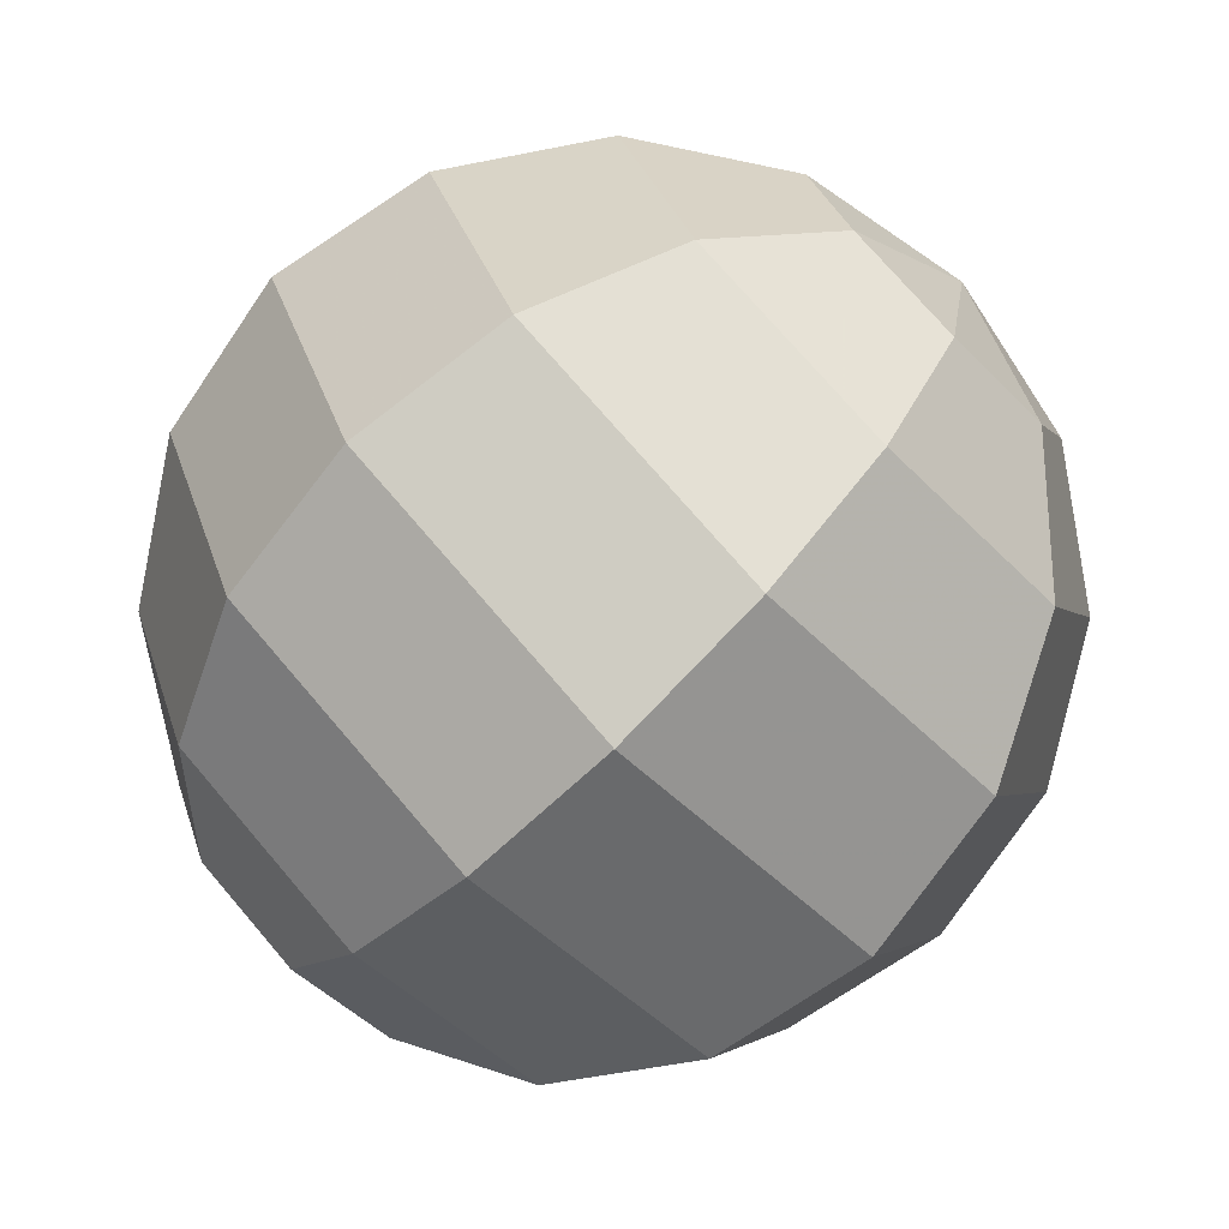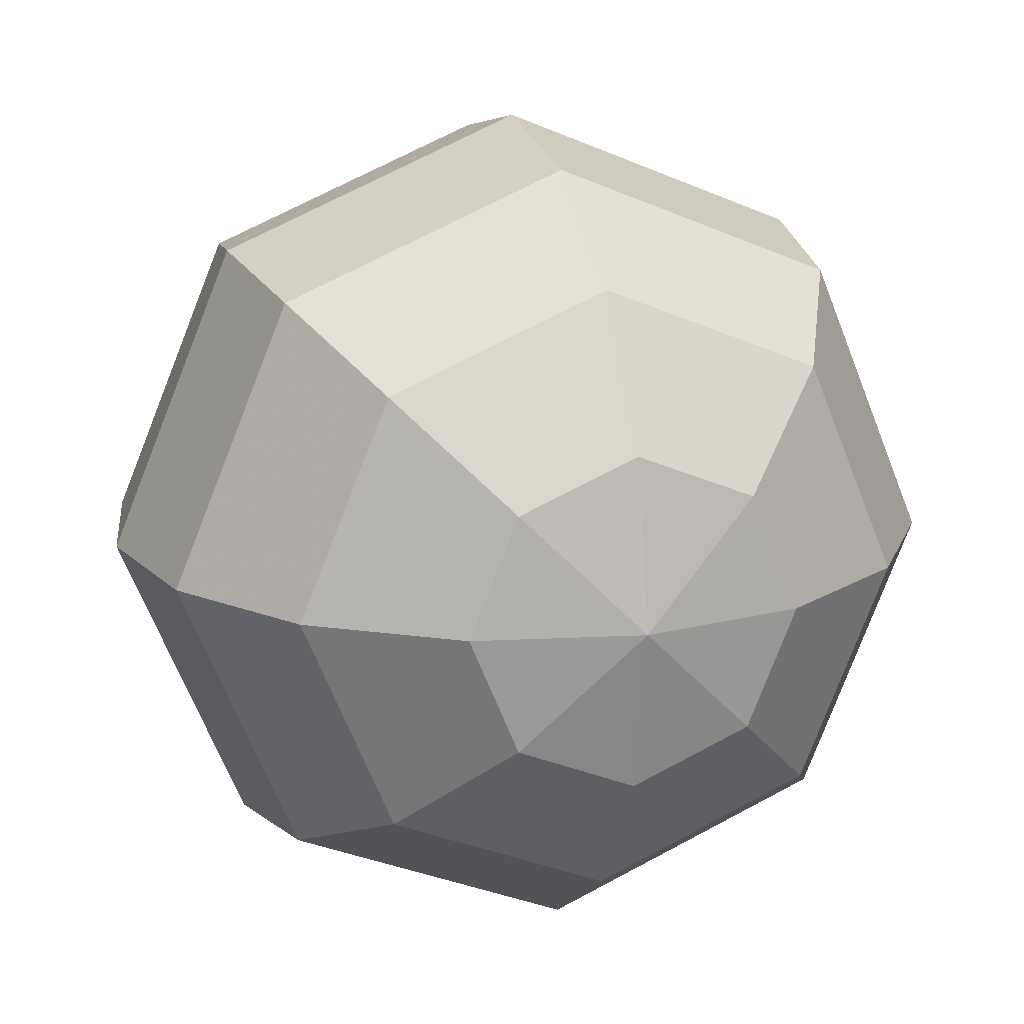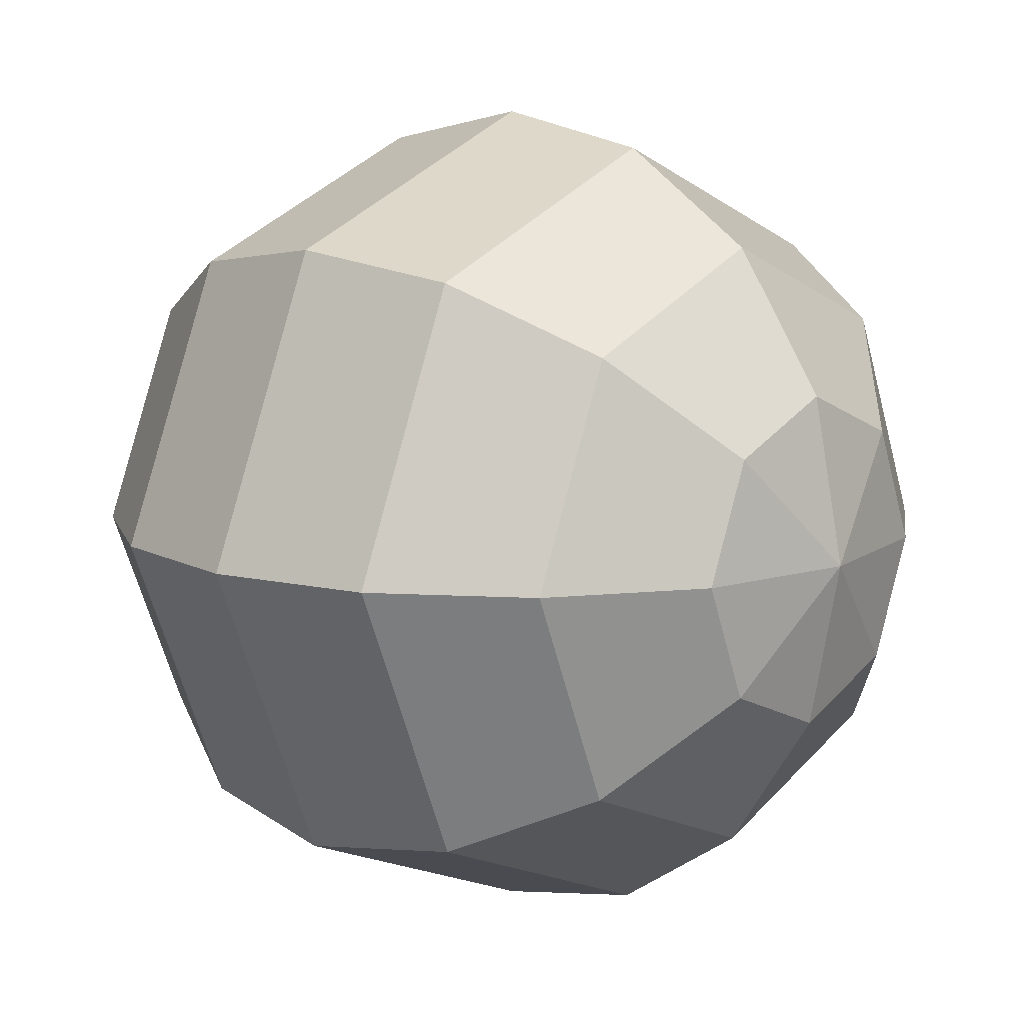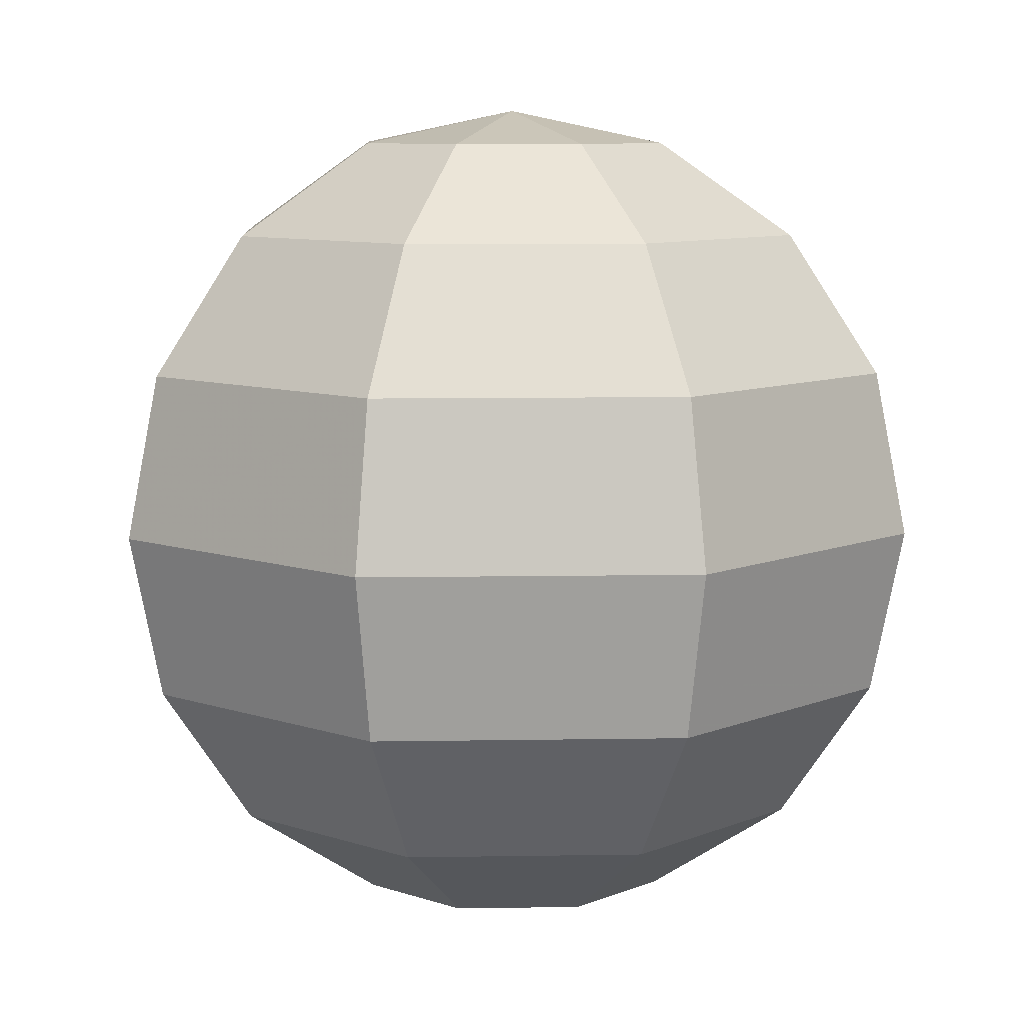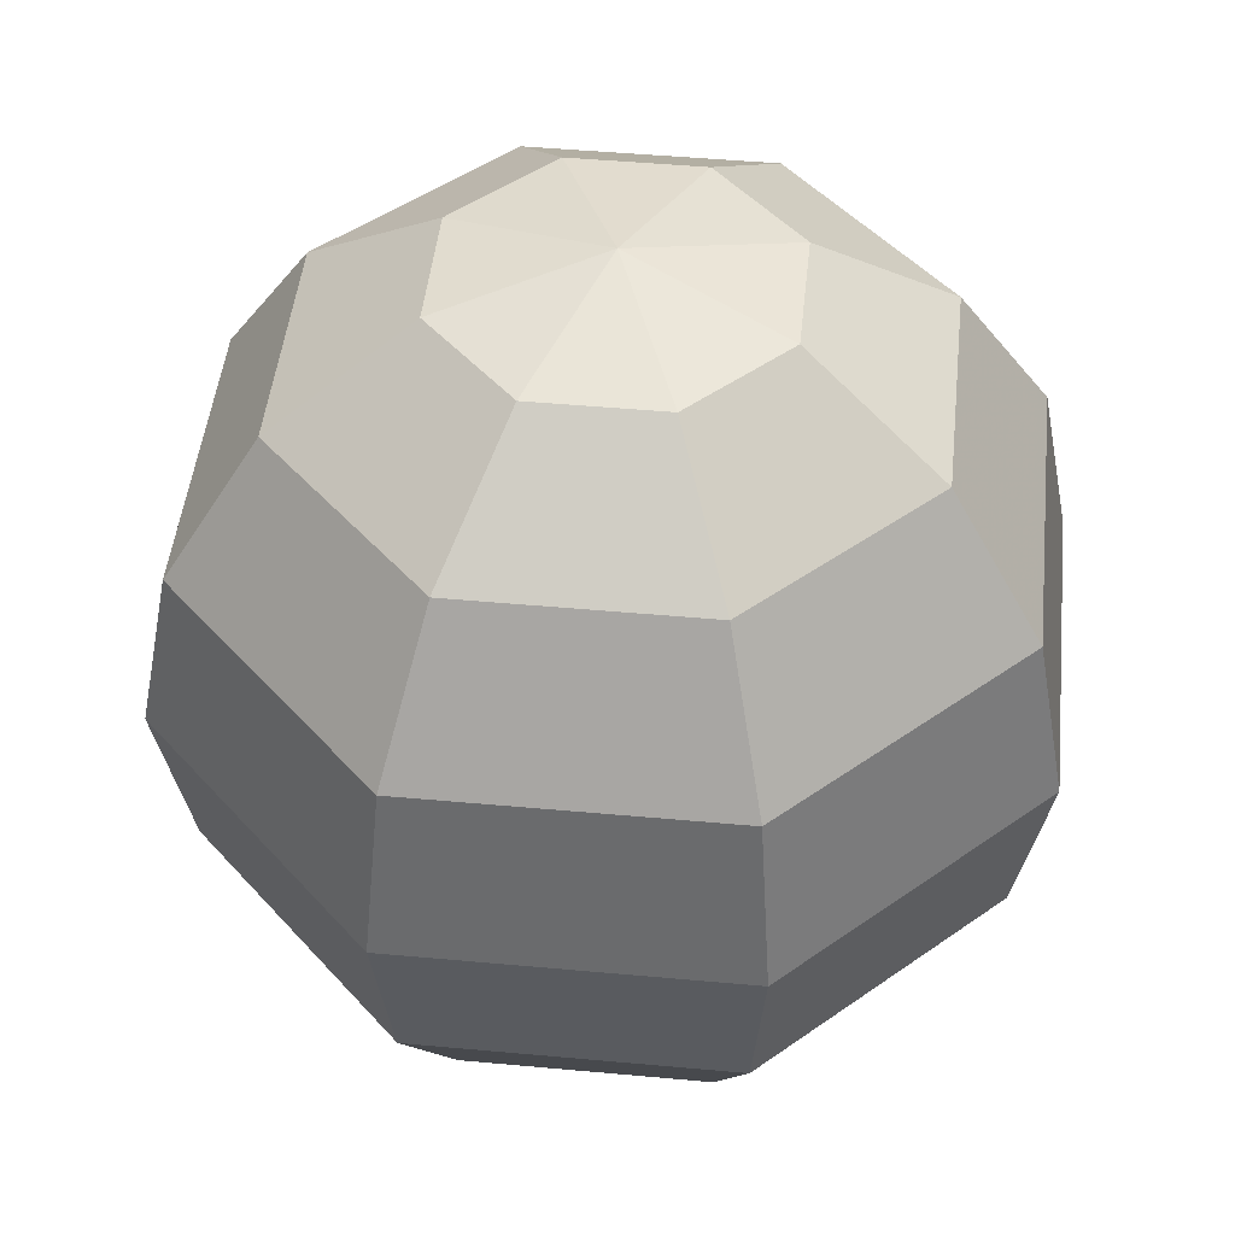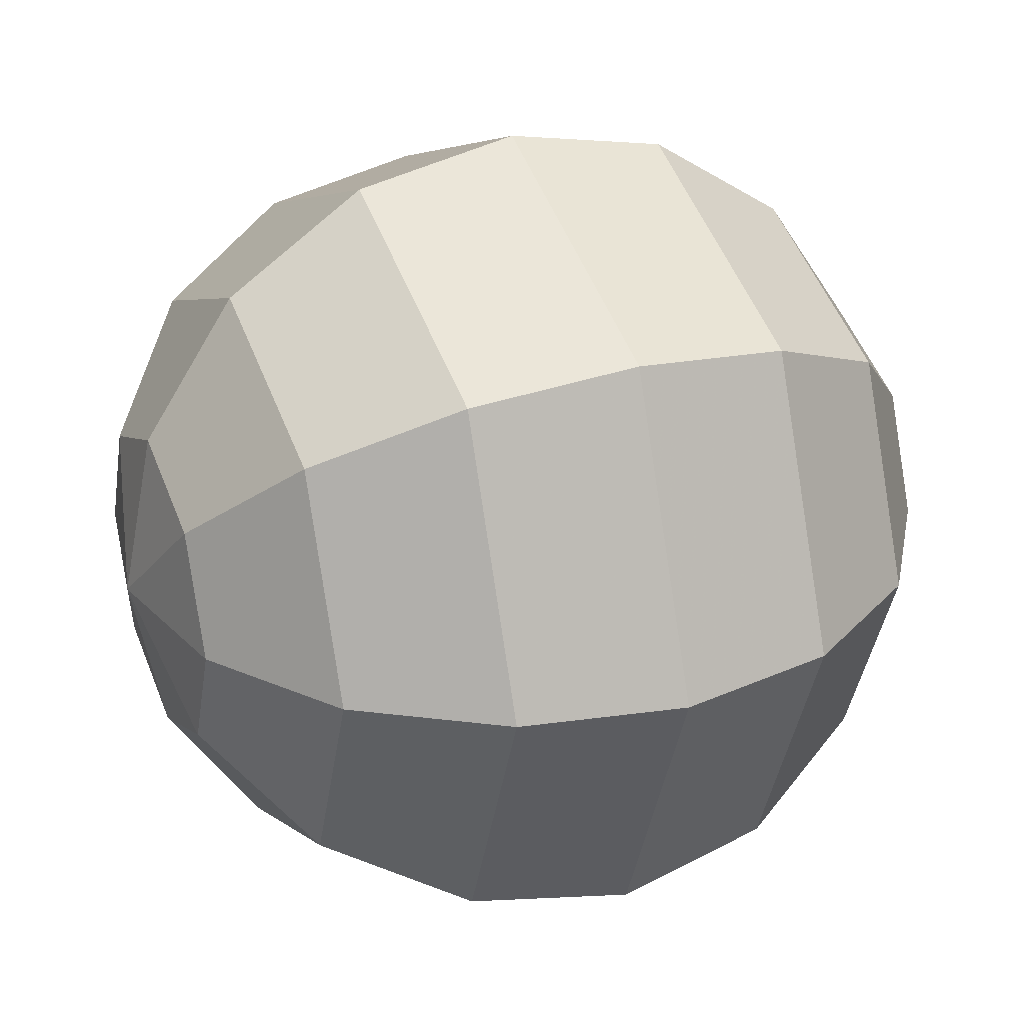
<metadata>
{"format":"obj","ext":"obj","renderer":"f3d","projection":"perspective","resolution":1024,"background":"white","views":[{"elev":-76.0,"azim":-45.4,"up":"+Y"},{"elev":16.3,"azim":-17.2,"up":"+Y"},{"elev":10.7,"azim":131.6,"up":"+Y"},{"elev":8.7,"azim":19.9,"up":"+Z"},{"elev":46.5,"azim":28.5,"up":"+Z"},{"elev":28.1,"azim":-113.1,"up":"+Y"}]}
</metadata>
<code>
v 0 0 1
v 0.3827 0 0.9239
v 0.7071 0 0.7071
v 0.9239 0 0.3827
v 1 0 -0
v 0.9239 0 -0.3827
v 0.7071 0 -0.7071
v 0.3827 0 -0.9239
v 0.2706 0.2706 -0.9239
v 0.5 0.5 -0.7071
v 0.6533 0.6533 -0.3827
v 0.7071 0.7071 0
v 0.6533 0.6533 0.3827
v 0.5 0.5 0.7071
v 0.2706 0.2706 0.9239
v -0 0.3827 0.9239
v -0 0.7071 0.7071
v -0 0.9239 0.3827
v -0 1 0
v -0 0.9239 -0.3827
v -0 0.7071 -0.7071
v -0 0.3827 -0.9239
v -0.2706 0.2706 -0.9239
v -0.5 0.5 -0.7071
v -0.6533 0.6533 -0.3827
v -0.7071 0.7071 0
v -0.6533 0.6533 0.3827
v -0.5 0.5 0.7071
v -0.2706 0.2706 0.9239
v -0.3827 -0 0.9239
v -0.7071 -0 0.7071
v -0.9239 -0 0.3827
v -1 -0 0
v -0.9239 -0 -0.3827
v -0.7071 -0 -0.7071
v -0.3827 -0 -0.9239
v -0 -0 -1
v -0.2706 -0.2706 -0.9239
v -0.5 -0.5 -0.7071
v -0.6533 -0.6533 -0.3827
v -0.7071 -0.7071 0
v -0.6533 -0.6533 0.3827
v -0.5 -0.5 0.7071
v -0.2706 -0.2706 0.9239
v 0 -0.3827 0.9239
v 0 -0.7071 0.7071
v 0 -0.9239 0.3827
v 0 -1 0
v 0 -0.9239 -0.3827
v 0 -0.7071 -0.7071
v 0 -0.3827 -0.9239
v 0.2706 -0.2706 -0.9239
v 0.5 -0.5 -0.7071
v 0.6533 -0.6533 -0.3827
v 0.7071 -0.7071 0
v 0.6533 -0.6533 0.3827
v 0.5 -0.5 0.7071
v 0.2706 -0.2706 0.9239
f 37 9 8
f 15 1 2
f 16 1 15
f 37 22 9
f 37 23 22
f 29 1 16
f 30 1 29
f 37 36 23
f 37 38 36
f 44 1 30
f 45 1 44
f 37 51 38
f 37 52 51
f 58 1 45
f 2 1 58
f 37 8 52
f 52 8 7
f 52 7 53
f 53 7 6
f 53 6 54
f 54 6 5
f 54 5 55
f 55 5 4
f 55 4 56
f 56 4 57
f 4 3 57
f 57 3 58
f 3 2 58
f 46 57 58
f 46 58 45
f 47 56 57
f 47 57 46
f 48 55 56
f 48 56 47
f 49 54 55
f 49 55 48
f 50 53 54
f 50 54 49
f 51 52 53
f 51 53 50
f 38 51 50
f 38 50 39
f 39 50 49
f 39 49 40
f 40 49 48
f 40 48 41
f 41 48 47
f 41 47 42
f 42 47 46
f 42 46 43
f 43 46 45
f 43 45 44
f 31 43 44
f 31 44 30
f 32 42 43
f 32 43 31
f 33 41 42
f 33 42 32
f 34 40 41
f 34 41 33
f 35 39 40
f 35 40 34
f 36 38 39
f 36 39 35
f 23 36 35
f 23 35 24
f 24 35 34
f 24 34 25
f 25 34 33
f 25 33 26
f 26 33 32
f 26 32 27
f 27 32 31
f 27 31 28
f 28 31 30
f 28 30 29
f 17 28 29
f 17 29 16
f 18 27 28
f 18 28 17
f 19 26 27
f 19 27 18
f 20 25 26
f 20 26 19
f 21 24 25
f 21 25 20
f 22 23 24
f 22 24 21
f 9 22 21
f 9 21 10
f 10 21 20
f 10 20 11
f 11 20 12
f 20 19 12
f 12 19 18
f 12 18 13
f 13 18 17
f 13 17 14
f 14 17 16
f 14 16 15
f 3 14 15
f 3 15 2
f 4 13 14
f 4 14 3
f 5 12 13
f 5 13 4
f 6 11 12
f 6 12 5
f 7 10 11
f 7 11 6
f 8 9 10
f 8 10 7

</code>
